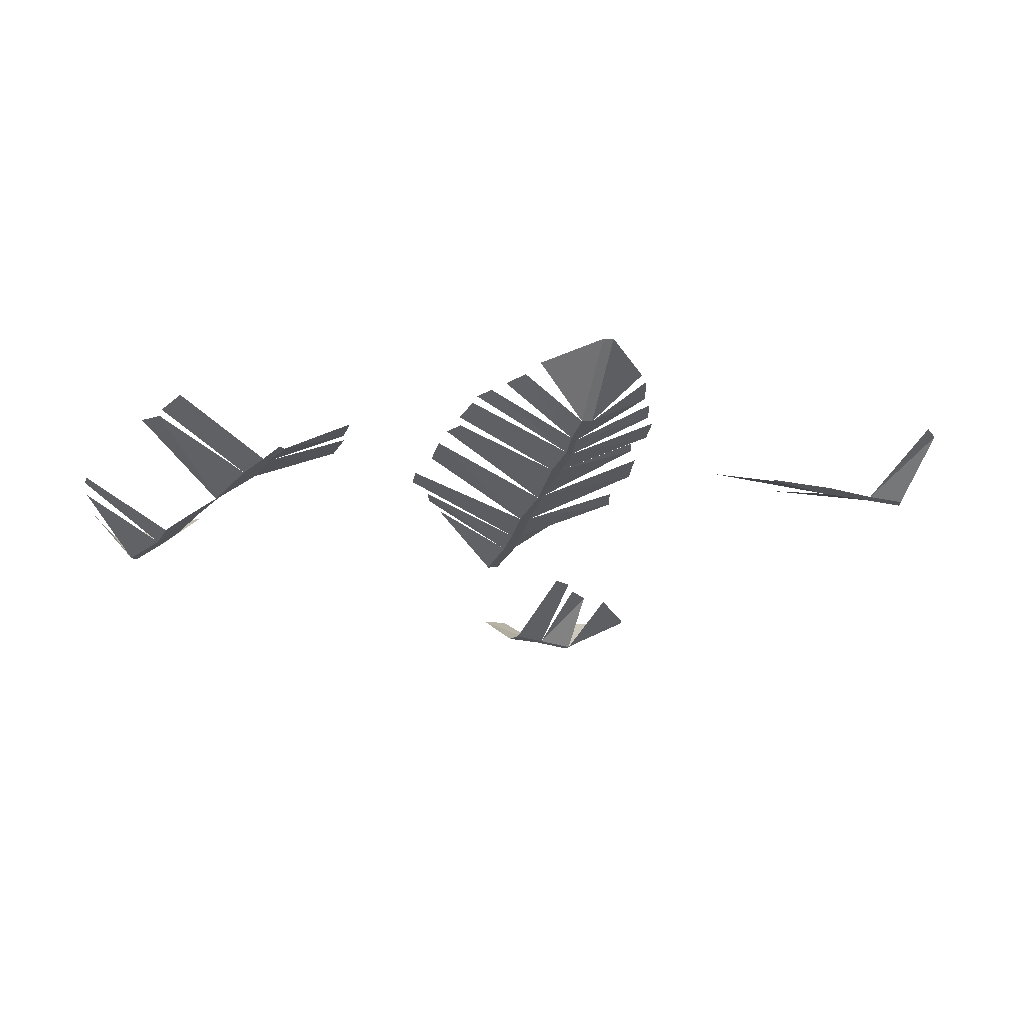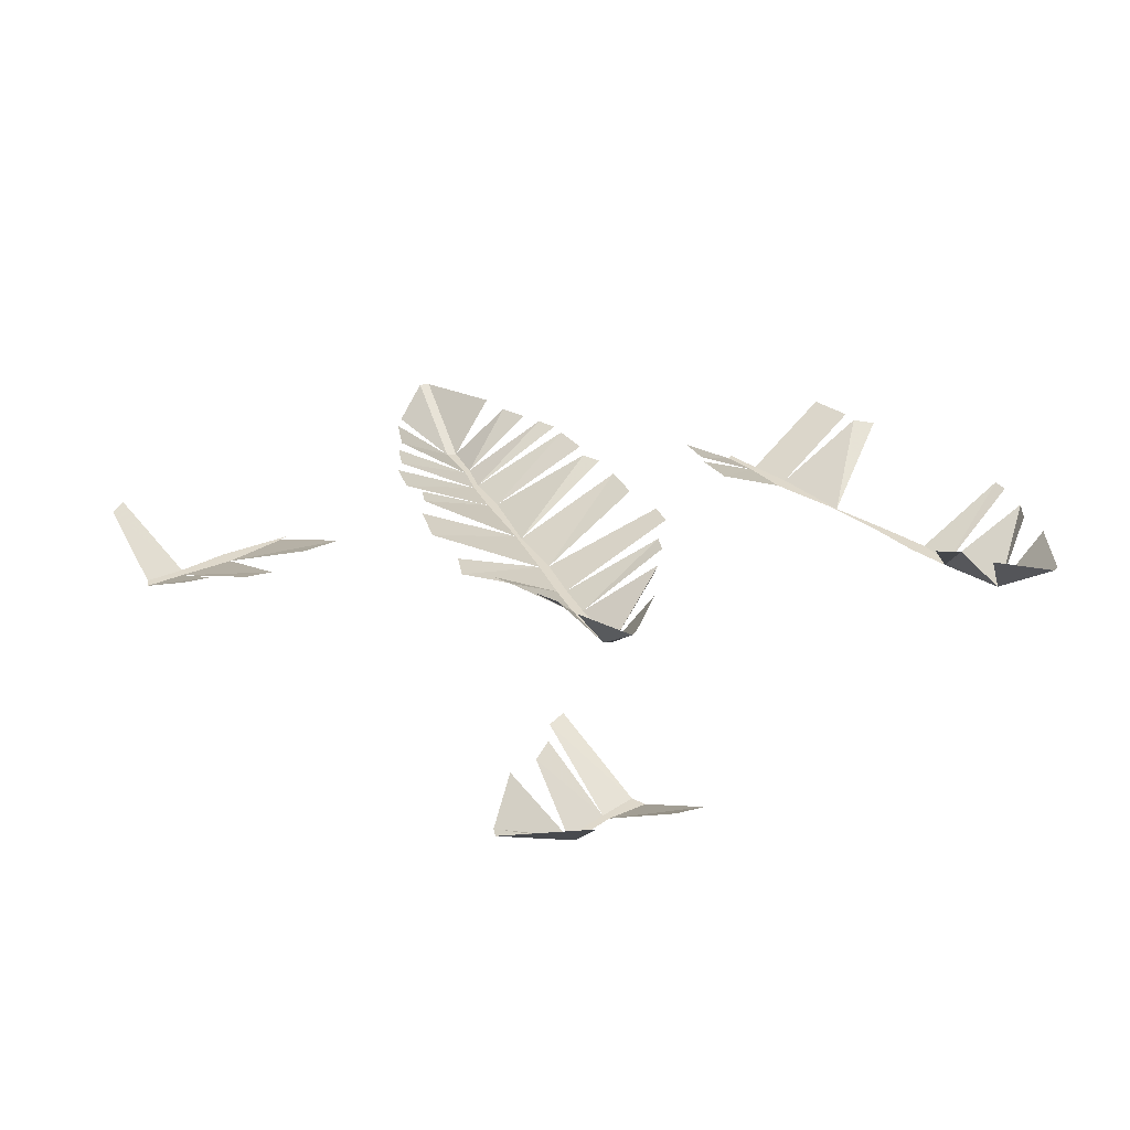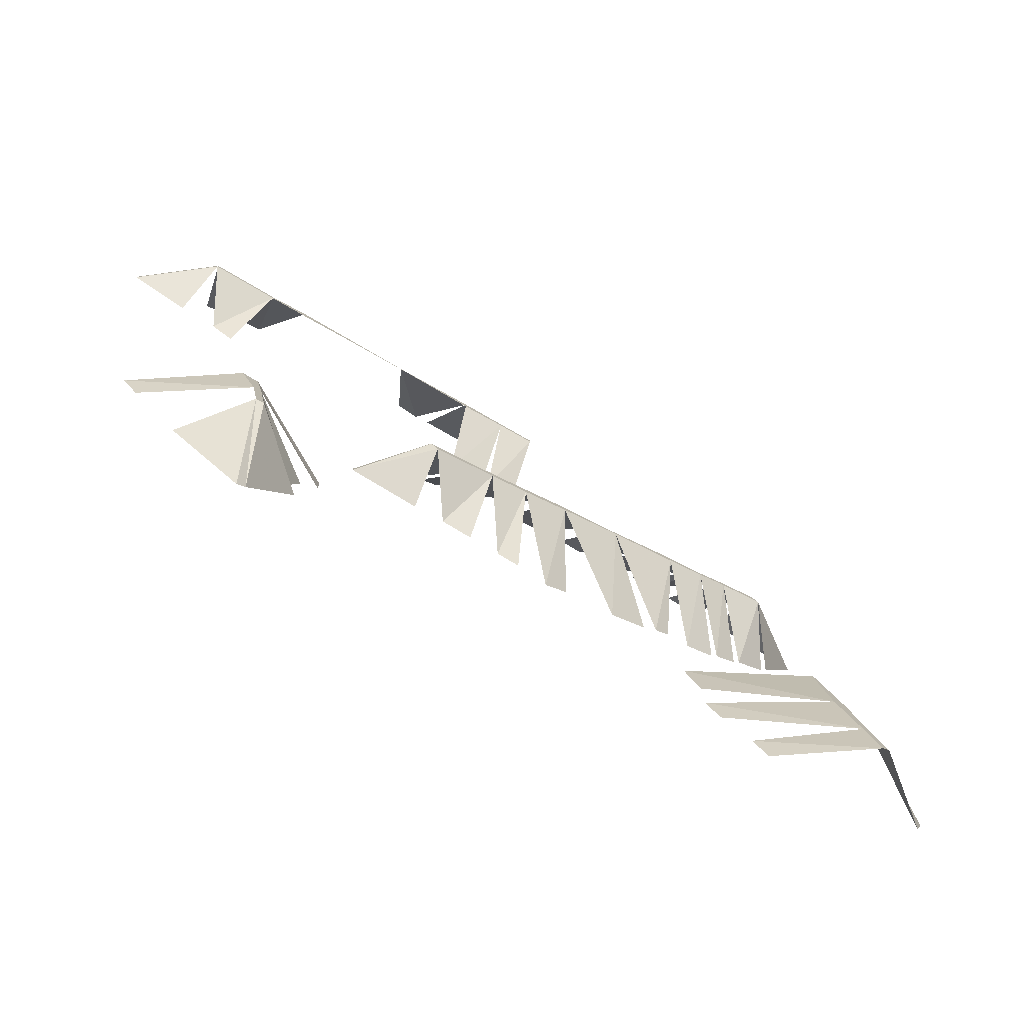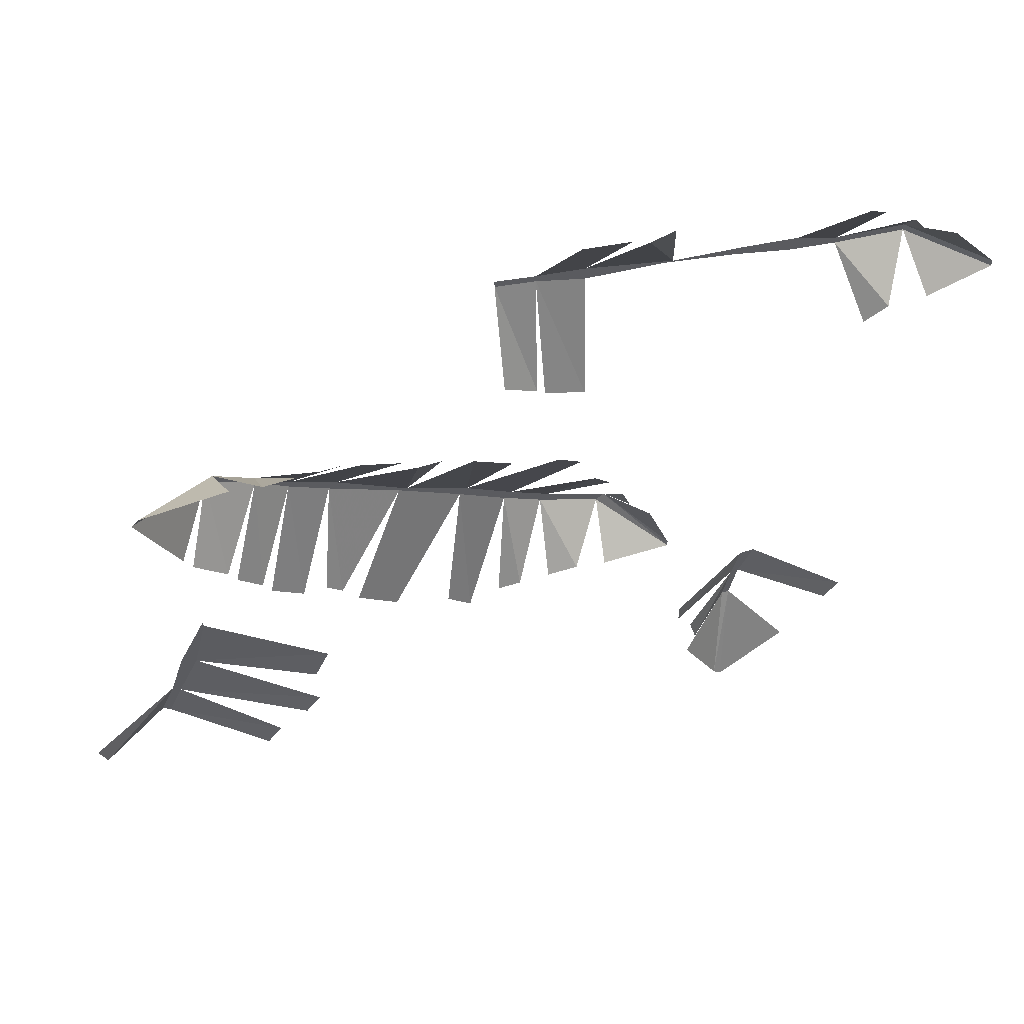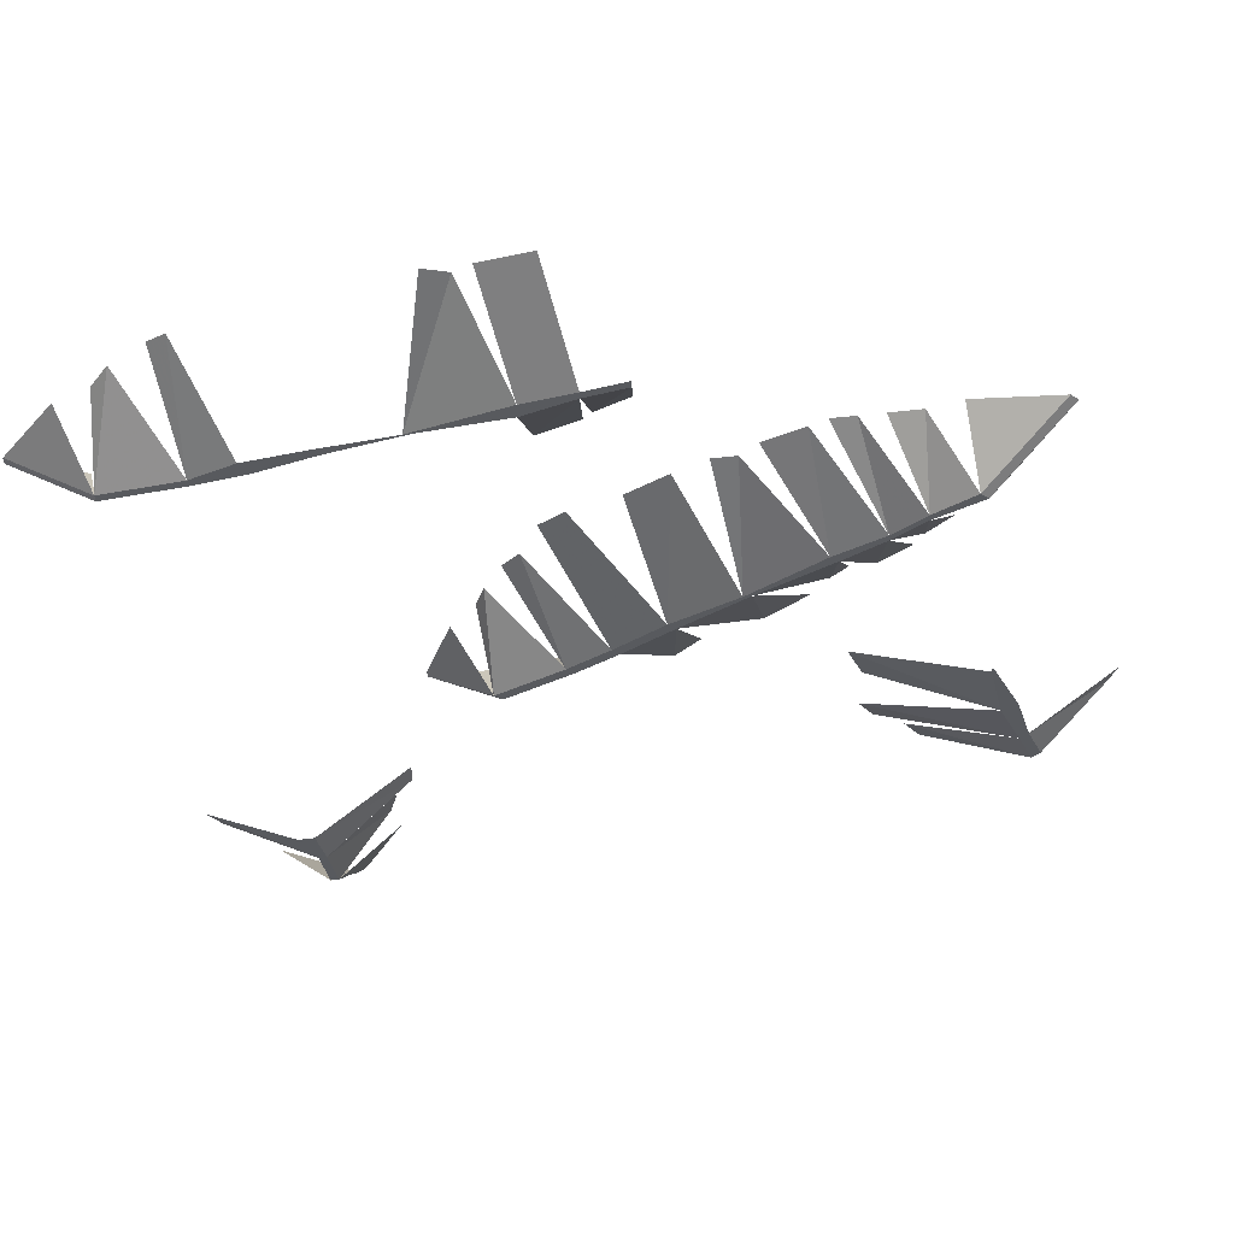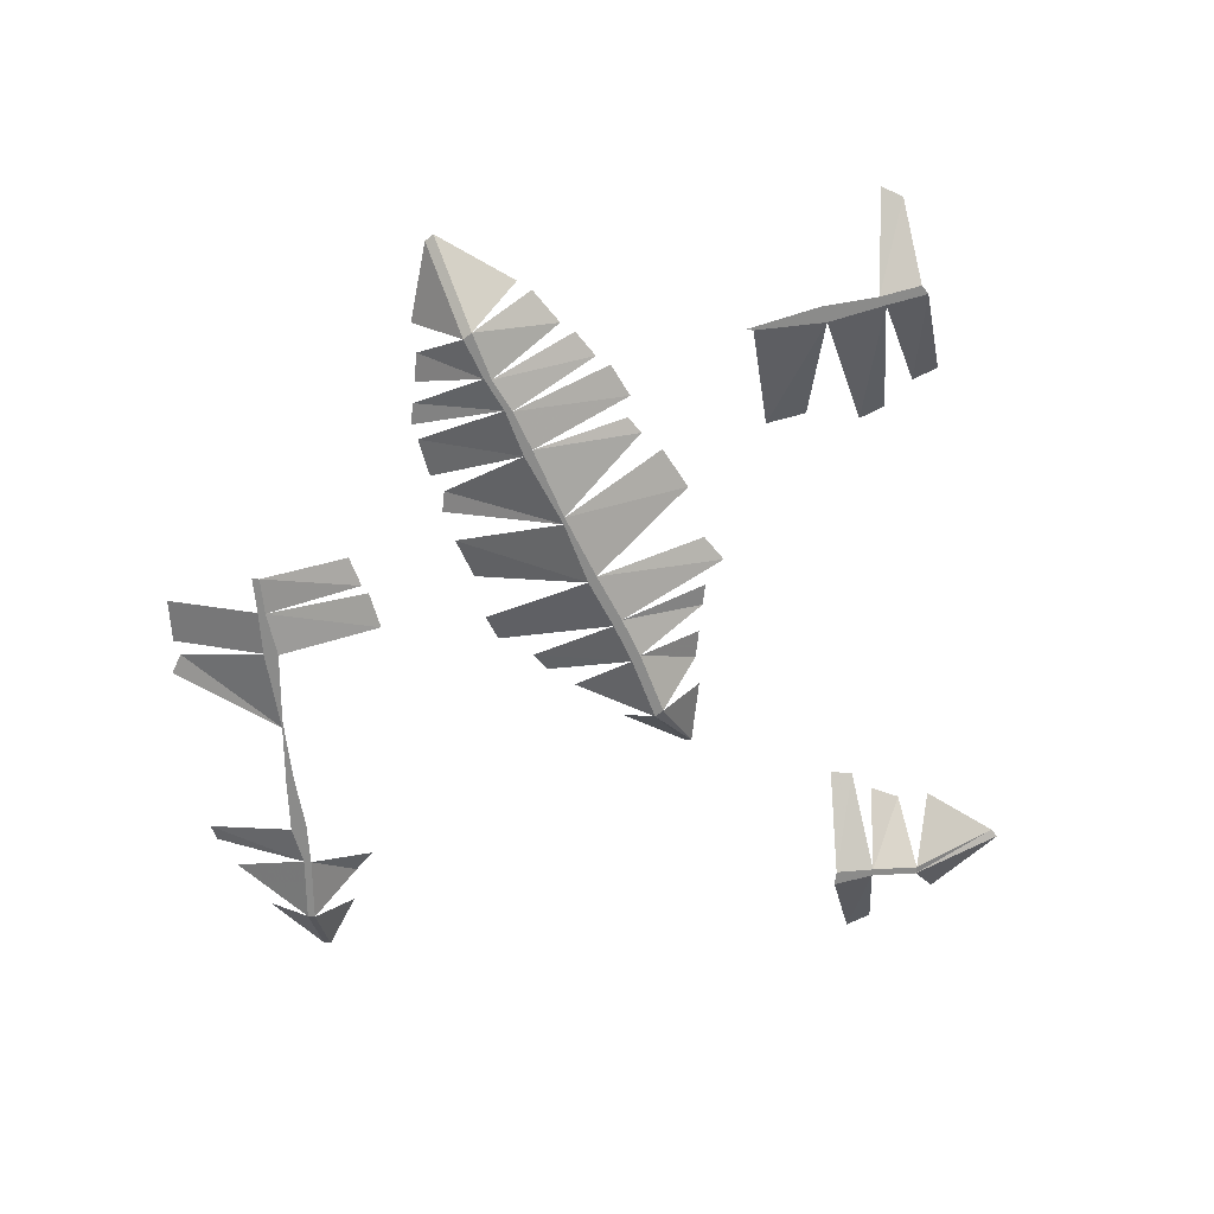
<metadata>
{"format":"obj","ext":"obj","renderer":"f3d","projection":"perspective","resolution":1024,"background":"white","views":[{"elev":-22.2,"azim":46.2,"up":"+Y"},{"elev":31.6,"azim":-144.5,"up":"+Y"},{"elev":-80.0,"azim":-30.9,"up":"+Z"},{"elev":59.6,"azim":162.4,"up":"+Z"},{"elev":57.7,"azim":-6.9,"up":"+Z"},{"elev":-63.7,"azim":84.0,"up":"+Y"}]}
</metadata>
<code>
v -0.3125 -0.05469 0.2969
v -0.2656 -0.05469 0.3047
v -0.2734 -0.05469 0.3203
v -0.3125 -0.05469 0.3047
v -0.3828 -0.05469 0.2891
v -0.3516 0 0.25
v -0.3281 0 0.2344
v -0.3125 0 0.4141
v -0.3281 0 0.4062
v -0.3828 -0.05469 0.2969
v -0.4531 0 0.2734
v -0.3906 0 0.25
v -0.3594 0 0.3828
v -0.375 0 0.3594
v -0.4531 0 0.2812
v -0.4062 0 0.3438
v -0.2109 -0.05469 0.3203
v -0.2188 -0.05469 0.3281
v -0.1406 -0.05469 0.3359
v -0.1484 -0.05469 0.3359
v -0.0625 -0.05469 0.3438
v -0.0625 -0.05469 0.3594
v -0.1016 0 0.4531
v -0.125 0 0.4609
v -0.01562 -0.05469 0.3594
v -0.01562 -0.05469 0.3672
v -0.03906 0 0.4688
v -0.08594 0 0.4609
v 0.02344 -0.05469 0.3672
v 0.02344 -0.05469 0.375
v -0.04688 0 0.2422
v -0.007812 0 0.2578
v 0 0 0.2656
v 0.03125 0 0.2812
v -0.2812 -0.05469 -0.2734
v -0.2656 -0.05469 -0.3125
v -0.2578 -0.05469 -0.3125
v -0.2656 -0.05469 -0.2734
v -0.1719 0 -0.2812
v -0.1719 0 -0.2578
v -0.2578 -0.05469 -0.3594
v -0.25 -0.05469 -0.3594
v -0.1953 0 -0.3359
v -0.1875 0 -0.3047
v -0.2344 0 -0.4531
v -0.2266 0 -0.4453
v -0.1875 0 -0.3672
v -0.3672 0 -0.3047
v -0.3516 0 -0.3281
v -0.3047 0 -0.3906
v -0.02344 -0.05469 -0.03125
v 0.01562 -0.05469 -0.007812
v 0.007812 -0.05469 0
v -0.03125 -0.05469 -0.02344
v -0.08594 -0.05469 -0.0625
v -0.04688 0 -0.09375
v -0.01562 0 -0.09375
v -0.0625 0 0.07812
v -0.07812 0 0.0625
v -0.09375 -0.05469 -0.05469
v -0.1484 0 -0.1016
v -0.07812 0 -0.1016
v -0.09375 0 0.03125
v -0.1016 0 0.007812
v -0.1484 0 -0.09375
v -0.125 0 -0.02344
v 0.01562 0 -0.09375
v 0.03906 0 -0.09375
v 0.0625 -0.05469 0.02344
v 0.05469 -0.05469 0.03125
v -0.02344 0 0.1328
v -0.04688 0 0.1172
v 0.125 -0.05469 0.0625
v 0.1172 -0.05469 0.0625
v 0.0625 0 0.1719
v 0.02344 0 0.1484
v 0.1953 -0.05469 0.1016
v 0.1875 -0.05469 0.1094
v 0.1172 0 0.1875
v 0.09375 0 0.1875
v 0.2344 -0.05469 0.125
v 0.2344 -0.05469 0.1328
v 0.1719 0 0.2188
v 0.1328 0 0.2031
v 0.2656 -0.05469 0.1484
v 0.2656 -0.05469 0.1562
v 0.2109 0 0.2266
v 0.1875 0 0.2266
v 0.3125 -0.05469 0.1719
v 0.3047 -0.05469 0.1797
v 0.2656 0 0.2266
v 0.2344 0 0.2266
v 0.3906 0 0.2188
v 0.3828 0 0.2266
v 0.2969 0 0.2344
v 0.07031 0 -0.1094
v 0.09375 0 -0.08594
v 0.1484 0 -0.0625
v 0.1875 0 -0.03125
v 0.2031 0 -0.007812
v 0.2188 0 0.007812
v 0.2422 0 0.007812
v 0.2734 0 0.03125
v 0.2812 0 0.04688
v 0.3047 0 0.07031
v 0.3125 0 0.08594
v 0.3438 0 0.1172
v 0.3516 0 0.1328
v 0.4062 -0.05469 -0.2578
v 0.3906 -0.05469 -0.2188
v 0.3828 -0.05469 -0.2266
v 0.3984 -0.05469 -0.2656
v 0.2891 0 -0.2734
v 0.3047 0 -0.2969
v 0.4766 0 -0.2344
v 0.4844 0 -0.2109
v 0.375 -0.05469 -0.1641
v 0.3594 -0.05469 -0.1719
v 0.2422 0 -0.2266
v 0.2578 0 -0.25
v 0.3438 -0.05469 -0.09375
v 0.3438 -0.05469 -0.1016
v 0.2266 0 -0.1328
v 0.2422 0 -0.1719
f 1 2 3
f 1 3 4
f 1 4 5
f 5 4 10
f 5 10 11
f 11 10 15
f 2 17 18
f 2 18 3
f 17 19 20
f 17 20 18
f 19 21 22
f 19 22 20
f 21 25 26
f 21 26 22
f 25 29 30
f 25 30 26
f 35 36 37
f 35 37 38
f 36 41 42
f 36 42 37
f 41 45 46
f 41 46 42
f 51 52 53
f 51 53 54
f 51 54 55
f 55 54 60
f 55 60 61
f 61 60 65
f 52 69 70
f 52 70 53
f 69 73 74
f 69 74 70
f 73 77 78
f 73 78 74
f 77 81 82
f 77 82 78
f 81 85 86
f 81 86 82
f 85 89 90
f 85 90 86
f 89 93 94
f 89 94 90
f 109 110 111
f 109 111 112
f 110 117 118
f 110 118 111
f 117 121 122
f 117 122 118
f 1 5 6
f 1 6 7
f 15 10 16
f 22 26 27
f 22 27 28
f 38 37 39
f 38 39 40
f 51 55 56
f 51 56 57
f 65 60 66
f 67 68 52
f 67 52 51
f 70 74 75
f 70 75 76
f 78 82 83
f 78 83 84
f 82 86 87
f 82 87 88
f 96 97 69
f 96 69 52
f 100 101 77
f 100 77 73
f 106 107 89
f 106 89 85
f 115 116 110
f 115 110 109
f 118 122 123
f 118 123 124
f 4 3 8
f 4 8 9
f 5 11 12
f 10 4 13
f 10 13 14
f 20 22 23
f 20 23 24
f 31 32 25
f 31 25 21
f 33 34 29
f 33 29 25
f 37 42 43
f 37 43 44
f 42 46 47
f 48 49 36
f 48 36 35
f 50 45 41
f 54 53 58
f 54 58 59
f 55 61 62
f 60 54 63
f 60 63 64
f 53 70 71
f 53 71 72
f 74 78 79
f 74 79 80
f 86 90 91
f 86 91 92
f 90 94 95
f 98 99 73
f 98 73 69
f 102 103 81
f 102 81 77
f 104 105 85
f 104 85 81
f 108 93 89
f 112 111 113
f 112 113 114
f 111 118 119
f 111 119 120

</code>
